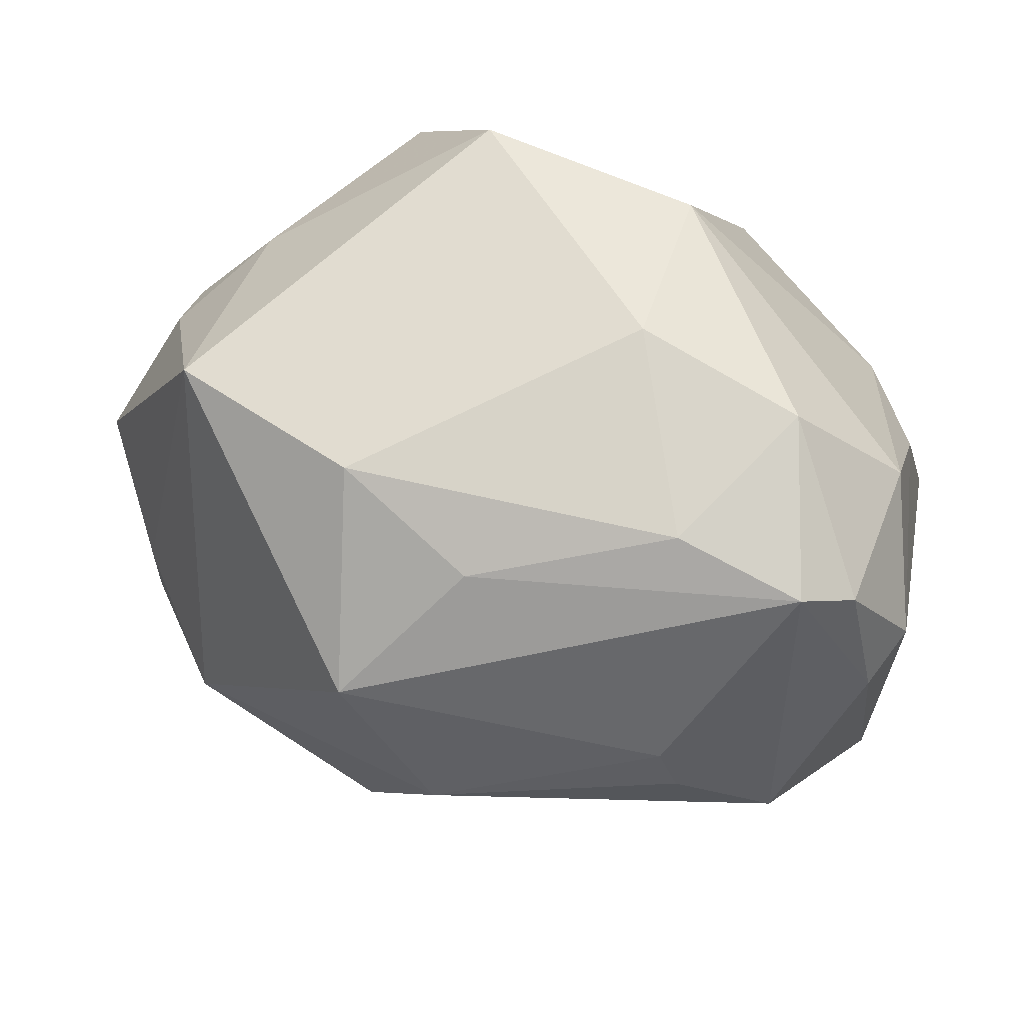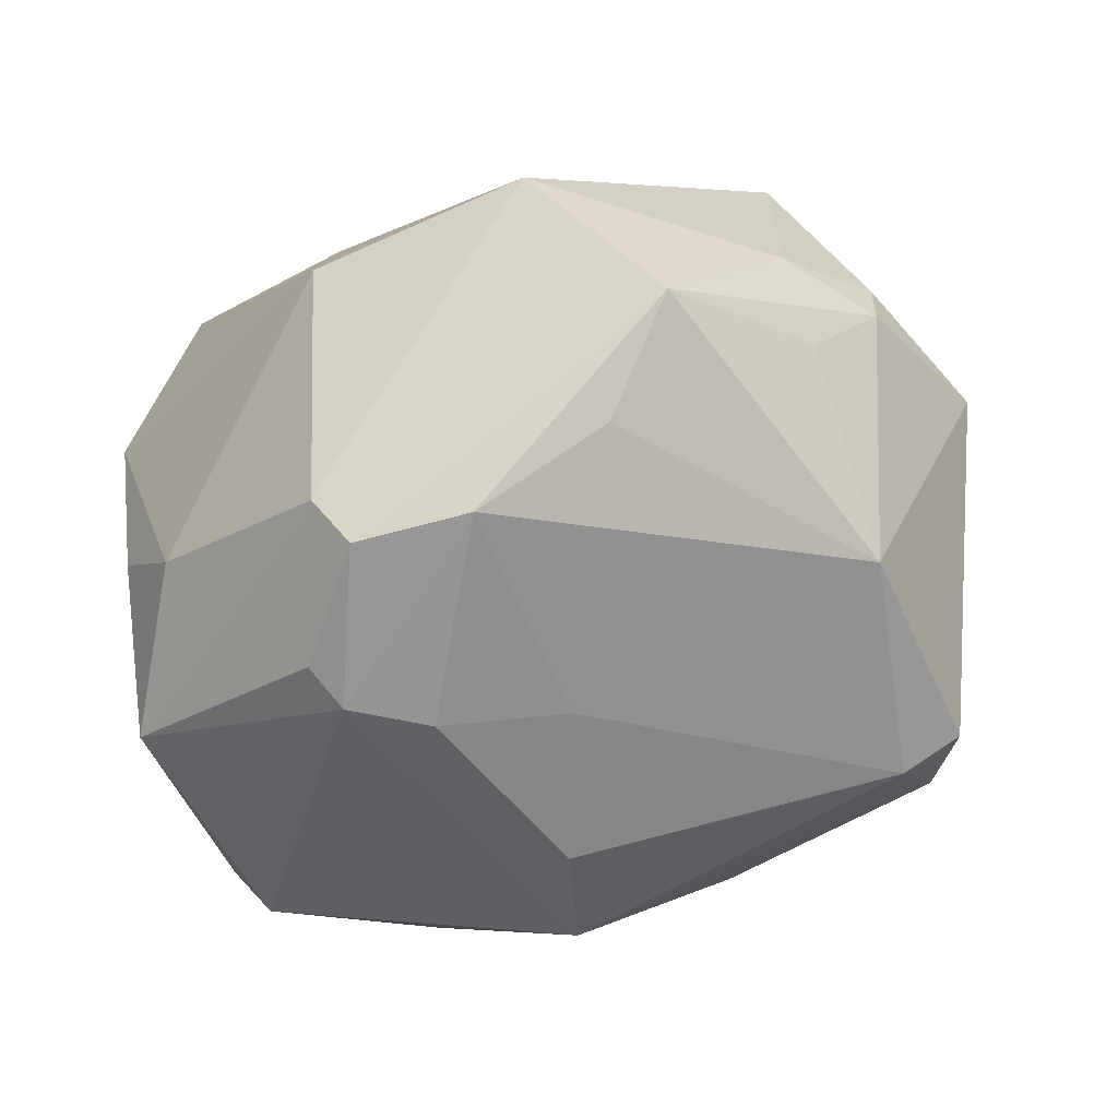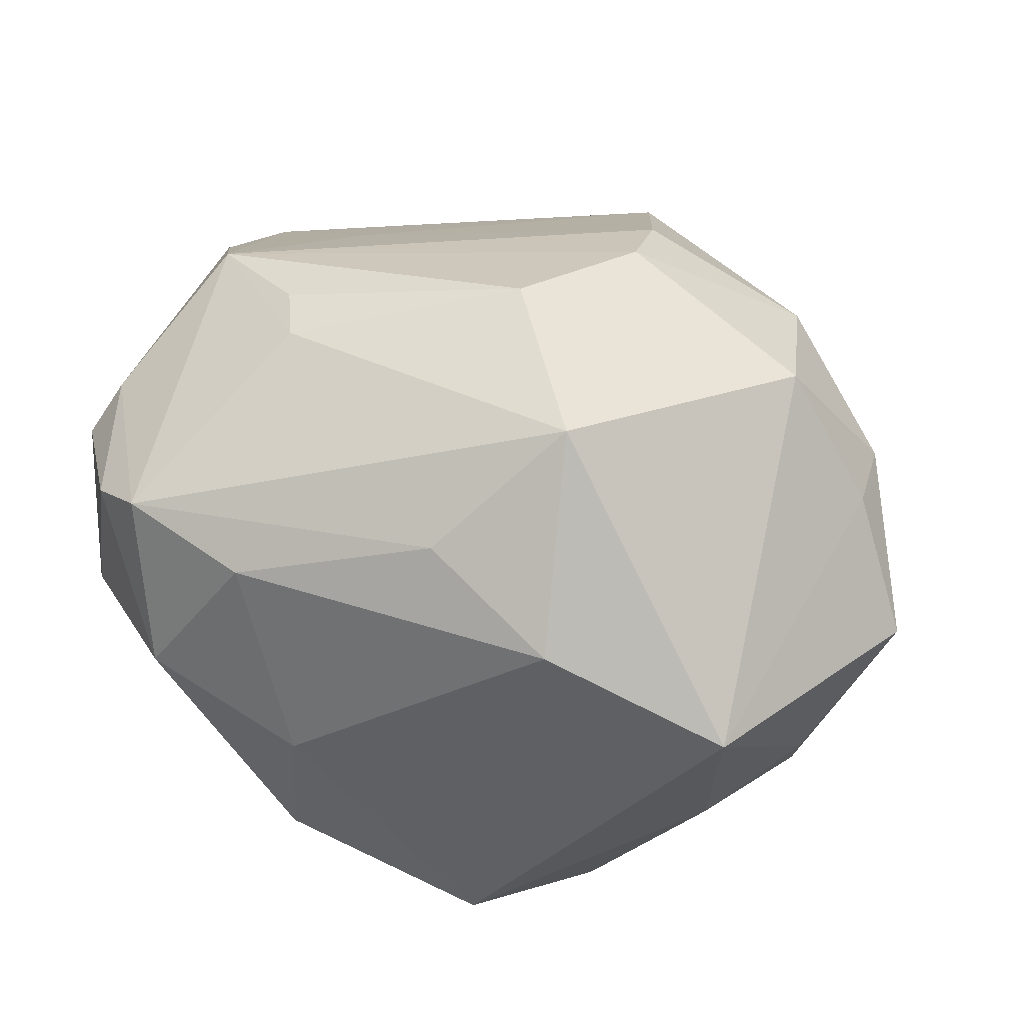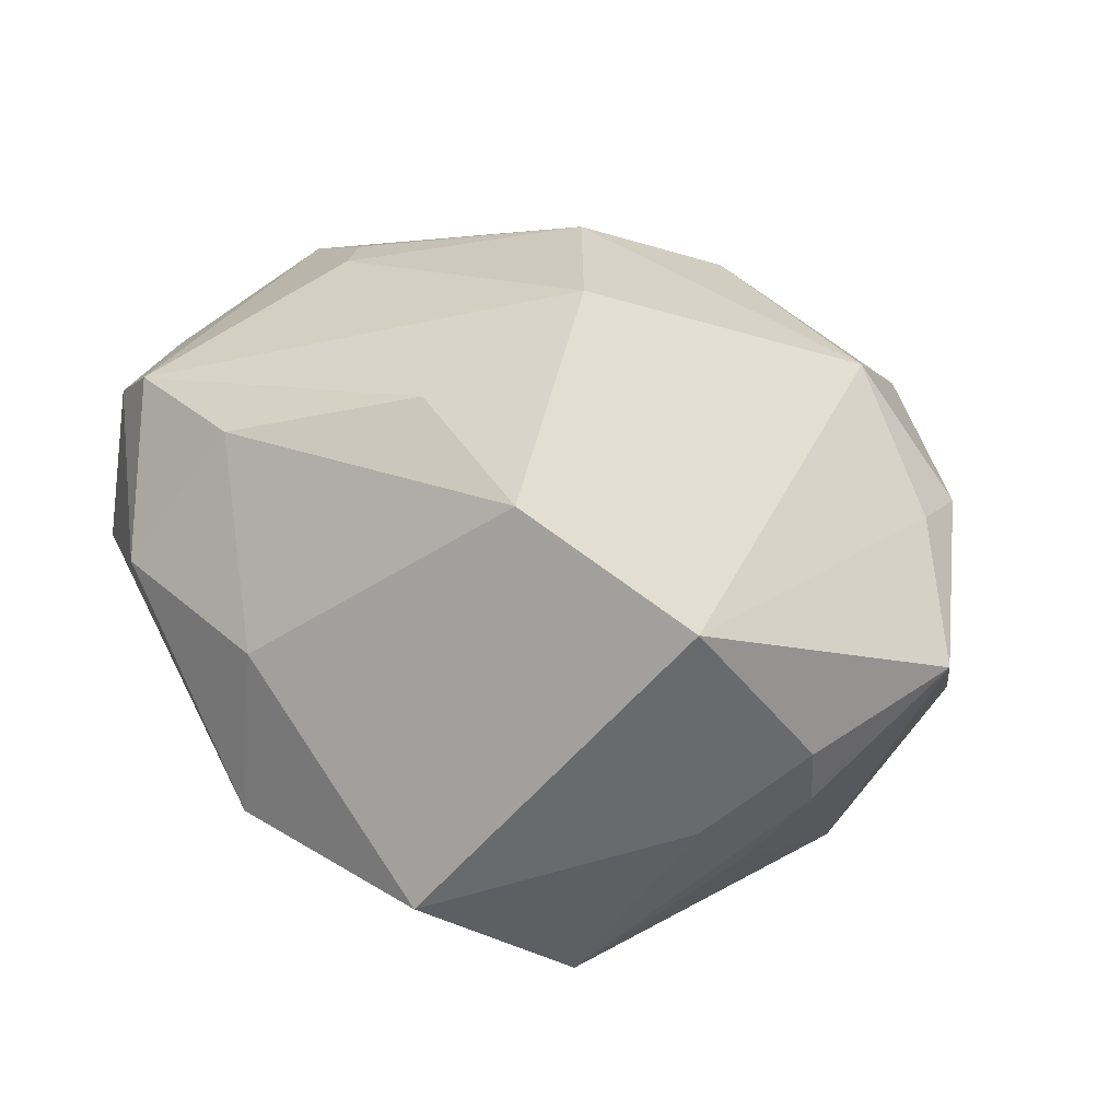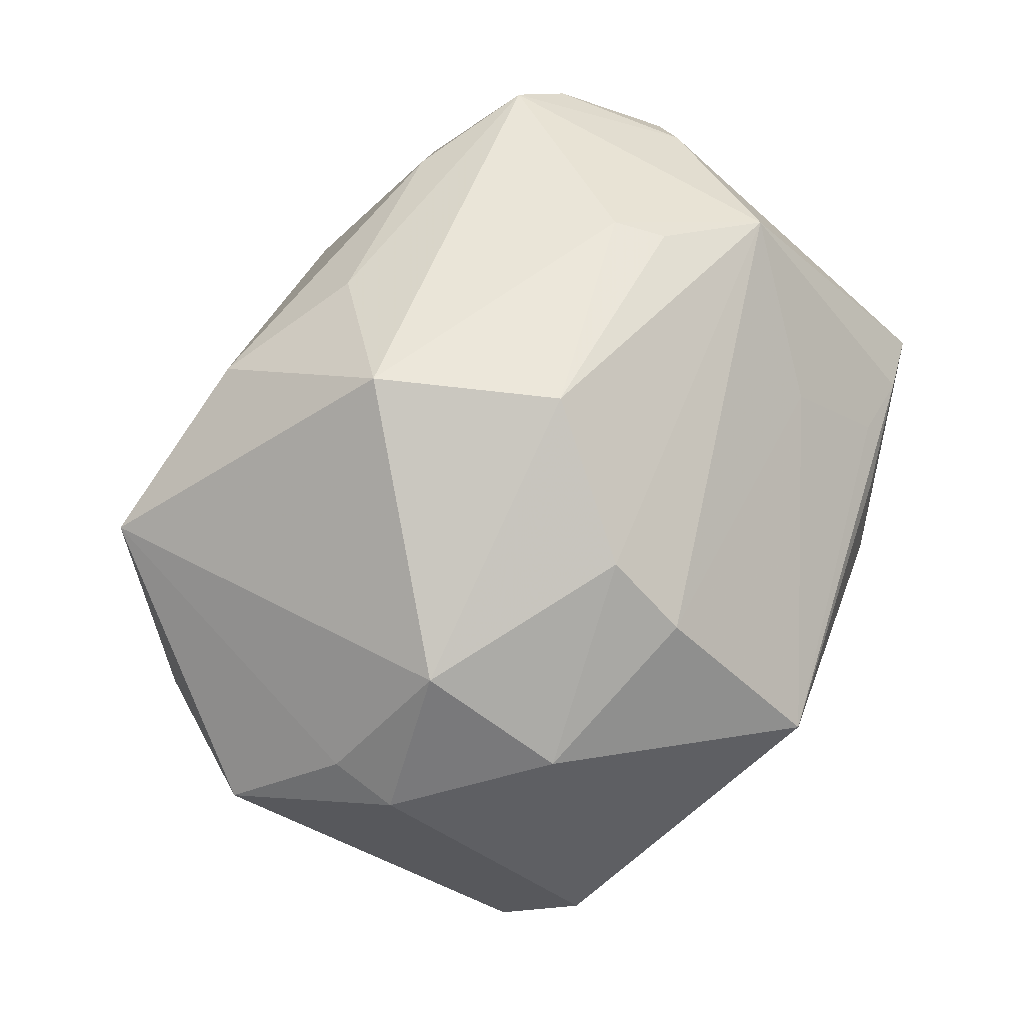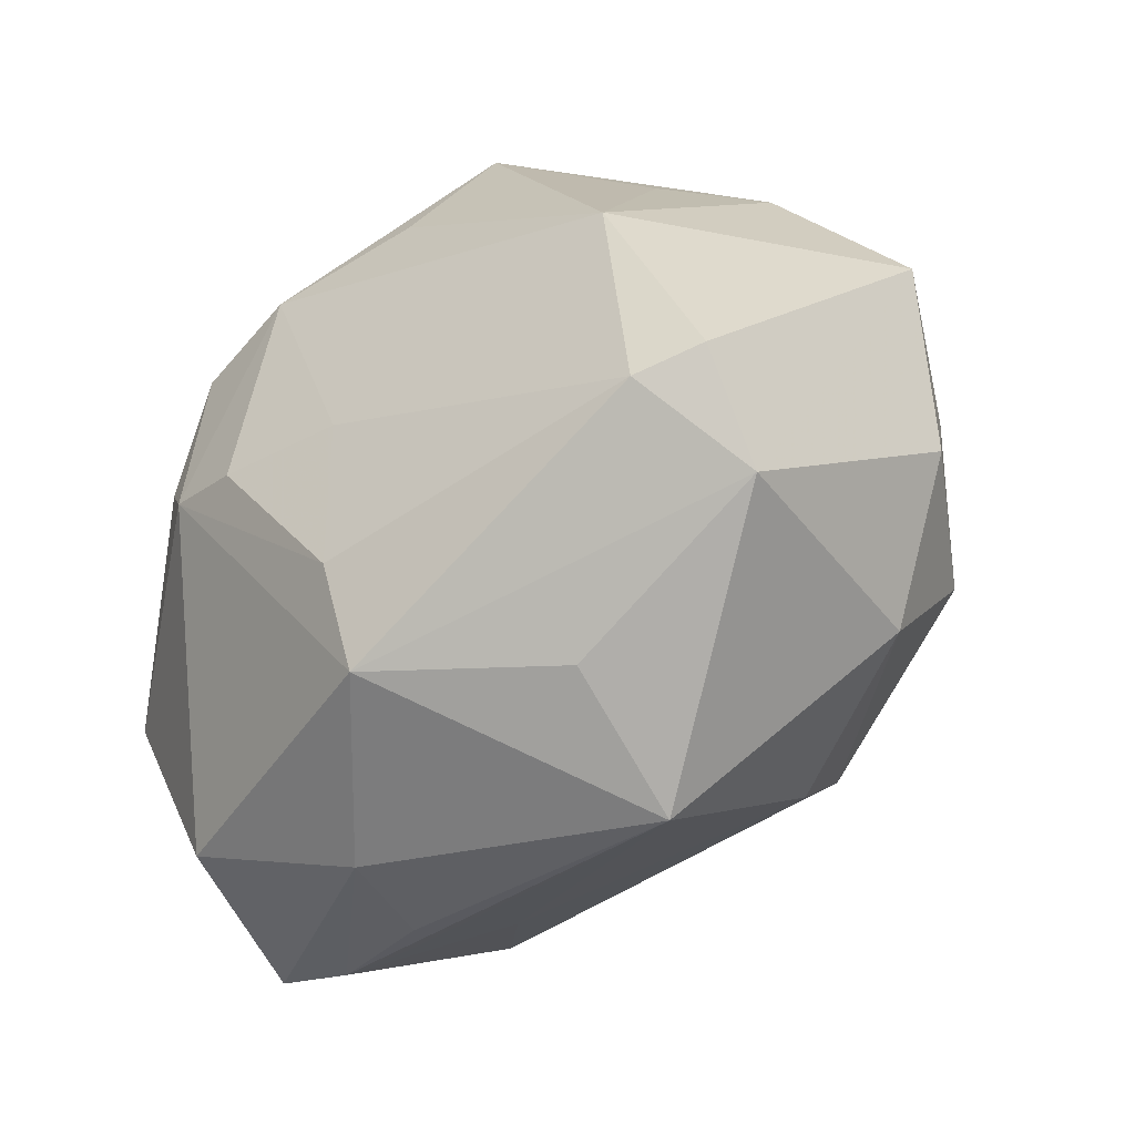
<metadata>
{"format":"obj","ext":"obj","renderer":"f3d","projection":"perspective","resolution":1024,"background":"white","views":[{"elev":49.7,"azim":14.5,"up":"+Y"},{"elev":-75.7,"azim":-166.3,"up":"+Z"},{"elev":58.5,"azim":-165.0,"up":"+Z"},{"elev":28.8,"azim":-151.6,"up":"+Z"},{"elev":66.9,"azim":-56.0,"up":"+Z"},{"elev":-57.5,"azim":-133.8,"up":"+Y"}]}
</metadata>
<code>
v -0.01199 -0.02941 0.02464
v -0.01166 -0.021 0.03076
v 0.01794 0.01892 -0.03346
v -0.03431 0.01914 -0.01697
v -0.02083 0.0302 -0.02822
v 0.03087 0.03307 0.008395
v -0.001751 -0.008994 -0.03178
v 0.00234 0.01502 -0.03812
v 0.02406 -0.03597 0.004283
v -0.01414 0.03008 0.02476
v -0.01262 -0.0394 -0.008096
v 0.04347 -0.0293 0.002754
v 0.03633 -0.03164 0.005537
v 0.02012 -0.002167 -0.03508
v 0.04032 0.02011 0.0208
v -0.04024 -0.0255 -0.01801
v -0.03671 -0.03354 -0.008288
v 0.03487 -0.01092 0.02733
v -0.009223 0.04288 -0.01651
v 0.004345 -0.03648 -0.02173
v 0.01175 -0.006093 -0.03488
v -0.03542 -0.002457 -0.02634
v -0.04348 -0.01263 0.0131
v 0.02299 -0.02495 0.01747
v 0.0364 0.01333 -0.01986
v -0.03343 0.02741 -0.00873
v 0.03502 0.02304 0.02476
v 0.04428 -0.004481 -0.01972
v 0.04325 0.005358 0.02003
v 0.02466 -0.003874 0.03205
v -0.01131 0.01071 0.03946
v 0.04618 0.00947 0.01512
v -0.001596 -0.006968 0.03829
v 0.02076 -0.03803 -0.006427
v -0.0328 -0.01112 0.02726
v 0.02274 0.001601 0.03269
v 0.002656 -0.0256 -0.02761
v 0.02143 0.02781 0.02351
v -0.03089 -0.02583 0.01864
v 0.0225 0.002785 -0.03454
v -0.0346 0.03129 0.01666
v 0.03711 -0.02858 -0.01462
v 0.04255 0.01189 -0.01013
v -0.05058 0.004898 0.00371
v 0.01423 0.03859 -0.01467
v 0.04228 0.02176 0.003364
v -0.03337 -0.02705 -0.02115
v 0.01481 0.01467 -0.03734
v -0.04241 0.02032 -0.0005703
v 0.02863 -0.03227 0.007752
v 0.01308 0.03774 0.004444
v -0.01237 0.0195 -0.03291
v 0.0003224 0.0231 0.03033
v -0.04184 0.01874 -0.007001
v -0.04325 -0.005232 0.01444
v -0.008632 -0.04504 0.007893
f 29 12 32
f 18 12 29
f 18 29 27
f 44 16 17
f 47 17 16
f 32 12 28
f 28 3 25
f 17 47 20
f 13 12 18
f 18 27 36
f 15 29 32
f 15 27 29
f 33 35 2
f 2 18 33
f 2 1 18
f 19 5 26
f 39 17 56
f 56 1 39
f 39 2 35
f 1 2 39
f 48 8 5
f 48 5 19
f 19 3 48
f 14 8 48
f 3 28 48
f 41 49 44
f 19 26 41
f 41 26 49
f 8 47 22
f 22 47 16
f 22 4 5
f 22 16 44
f 32 28 43
f 43 28 25
f 14 20 37
f 37 20 47
f 56 20 34
f 12 13 34
f 56 17 11
f 11 20 56
f 17 20 11
f 24 13 18
f 24 1 56
f 18 1 24
f 33 18 30
f 30 36 33
f 18 36 30
f 49 26 54
f 44 49 54
f 5 4 54
f 54 26 5
f 54 22 44
f 4 22 54
f 44 17 23
f 17 39 23
f 23 39 35
f 40 28 14
f 14 48 40
f 40 48 28
f 33 36 31
f 31 36 27
f 31 35 33
f 31 41 35
f 5 8 52
f 52 22 5
f 8 22 52
f 46 15 32
f 32 43 46
f 46 43 25
f 21 8 14
f 14 37 21
f 12 34 42
f 42 34 20
f 42 28 12
f 42 20 14
f 14 28 42
f 9 13 56
f 56 34 9
f 9 34 13
f 56 13 50
f 50 24 56
f 13 24 50
f 44 23 55
f 55 23 35
f 55 41 44
f 35 41 55
f 41 31 10
f 38 51 10
f 10 51 19
f 19 41 10
f 27 15 6
f 15 46 6
f 38 27 6
f 6 51 38
f 7 37 47
f 7 21 37
f 7 47 8
f 8 21 7
f 38 10 53
f 53 10 31
f 53 27 38
f 53 31 27
f 19 51 45
f 51 6 45
f 45 3 19
f 25 3 45
f 45 46 25
f 45 6 46

</code>
